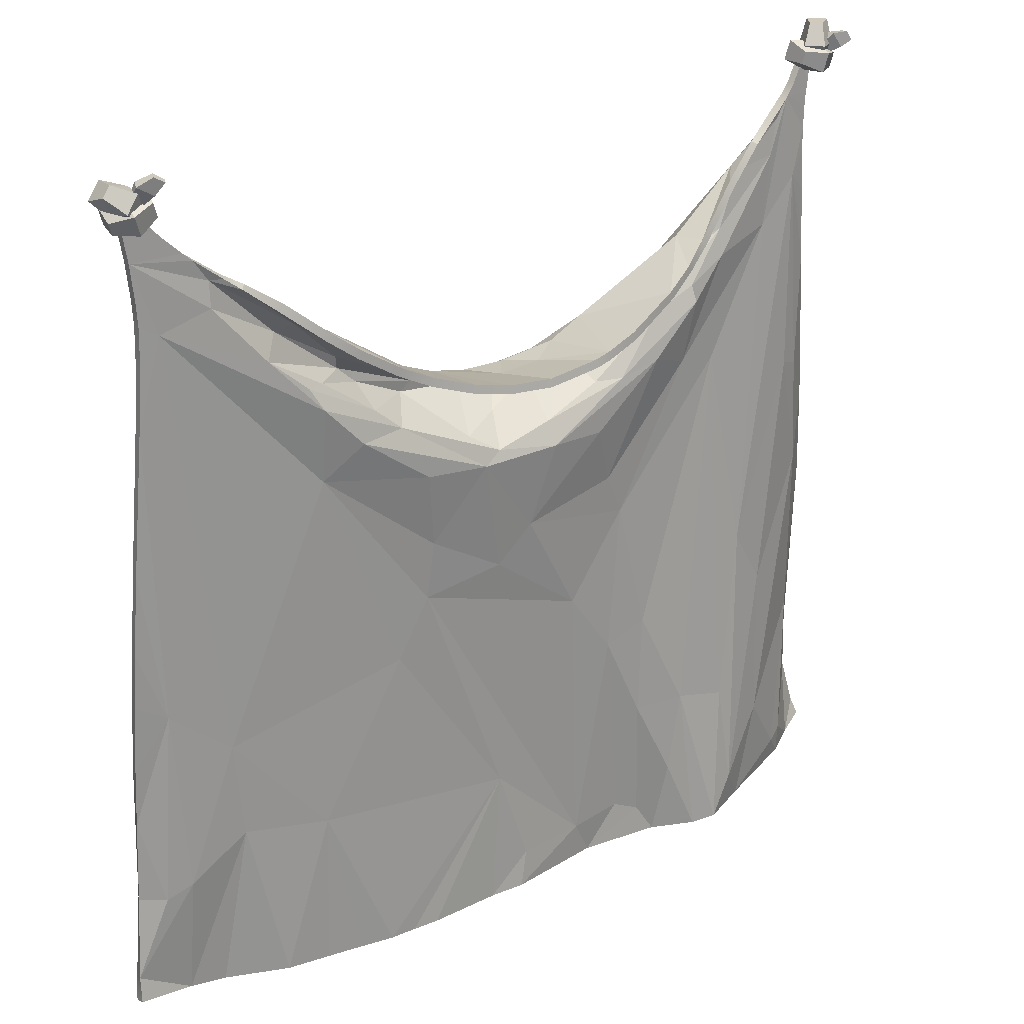
<metadata>
{"format":"obj","ext":"obj","renderer":"f3d","projection":"perspective","resolution":1024,"background":"white","views":[{"elev":24.8,"azim":-37.4,"up":"+Y"}]}
</metadata>
<code>
v -143.6 1.474 -9.293
v -140.9 -30.47 -4.511
v -140.5 -38.14 -4.269
v -141.2 -52.36 -3.859
v -148.2 -117.5 -2.474
v -150.7 -143.8 -2.367
v -153.2 -184.4 -2.677
v -154.1 -203.8 -2.85
v -155.6 -231.5 -2.381
v -141.7 -167.9 0.01179
v -134.4 -8.576 -4.853
v -147.4 -232.8 1.764
v -124.4 -18.39 -4.177
v -134.1 -41.94 -3.876
v -121.4 -21.12 -3.912
v -126.8 -272.8 0.3913
v -112 -28.46 -2.564
v -116.7 -36.89 -2.542
v -106.2 -32.84 -1.21
v -116.5 -219 1.154
v -96.02 -41.08 2.033
v -62.19 -281 5.509
v -60.26 -67.13 14.32
v -52.64 -281.5 5.365
v -54.28 -174.3 2.29
v -49.28 -72.39 16.95
v -34.41 -77.57 19.54
v -44.02 -108.6 6.452
v -18.03 -281.6 5.266
v -21.69 -80.33 20.91
v -8.448 -86.32 -1.476
v -1.107 -138 5.01
v 7.886 -85.43 -1.866
v 11.48 -91.94 -14.28
v 14.7 -79.95 20.65
v 19.6 -82.96 -9.015
v 28.79 -281.3 1.837
v 35.81 -197.4 3.252
v 21.07 -78.59 19.99
v 38.44 -94.1 5.226
v 19.39 -174.7 2.855
v 33.29 -74.9 18.2
v 41.21 -145.9 2.028
v 50.48 -270.7 4.075
v 56.84 -280.9 5.83
v 57.49 -75.83 0.04071
v 54.09 -91.05 5.062
v 69.52 -53.38 -2.238
v 62.97 -59.66 11
v 73.42 -74.88 2.713
v 72.5 -52.69 7.818
v 69.89 -96.9 0.2365
v 80.08 -279.9 14.84
v 86.72 -52 -1.348
v 86.35 -61.1 0.7638
v 108.5 -55.11 -2.823
v 84.59 -98.85 -0.8869
v 95.98 -33.06 -3.334
v 97.46 -278.9 7.951
v 111.3 -30.45 -3.295
v 127 -275.1 -1.439
v 119.1 -11.33 -4.522
v 132.1 -213.2 -6.201
v 127 -264.7 -0.8879
v 116.1 -14.47 -4.226
v 131.1 -150.4 -4.472
v 122.3 -6.895 -4.844
v 128.7 -11.17 -5.096
v 122.8 -39.97 -3.701
v 120.8 -109.8 -1.169
v 137.7 -273.2 -7.482
v 129.3 5.451 -6.036
v 137.2 -127.8 -9.042
v 140.1 -160.1 -11.27
v 136.6 -222.1 -10.6
v 132.6 4.459 -9.188
v 141.4 -186.2 -13.88
v 141.7 -206.4 -16.16
v -144.3 -1.662 -5.953
v -144 -4.79 -5.385
v -143.2 -71.83 -3.329
v -152 -161.8 -2.43
v -158.8 -259.2 0.503
v -159.5 -267.3 2.354
v -142 -18.25 -4.913
v -138.1 -229.7 2.687
v -140 -270.6 0.3065
v -81.15 -102.3 0.6632
v -116.2 -28.52 -3.89
v -99.26 -57.35 0.4003
v -82.23 -52.5 7.173
v -104.2 -276.4 4.429
v -79.53 -69.41 -0.4784
v -85.86 -68.97 1.98
v -85.56 -225.5 2.789
v -87.89 -278.7 4.079
v -93.16 -50.51 -5.815
v -81.34 -76.91 3.392
v -87.78 -48.25 -2.658
v -74.98 -280.1 4.43
v -72.86 -59.42 10.49
v -67.85 -69.93 -9.977
v -60.53 -76.4 -10.44
v -119.4 -186.2 0.3943
v -60.27 -83.09 -0.000216
v -67.96 -91.2 4.901
v -68.78 -65.54 -9.105
v -44.07 -77.24 -8.371
v -40.59 -134.6 3.702
v -42.88 -154.3 2.786
v -13.23 -235 3.664
v -36.36 -83.21 -14.55
v -40.68 -85.89 -14.06
v -51.76 -90.47 2.687
v -29.98 -83.63 -12
v -43.15 -281.7 5.785
v -13.9 -150.1 4.055
v -15.04 -89.77 -17.63
v -24.4 -100.8 1.811
v -14.84 -106.7 5.991
v -2.627 -268.9 5.106
v -5.492 -281.4 6.289
v -14.71 -87.35 -13.64
v -1.767 -93.09 -15.72
v -8.469 -97.95 -6.489
v -21.39 -110.5 7.463
v -5.125 -81.7 21.54
v 1.154 -87.6 -13.54
v 7.581 -102.7 3.43
v 8.004 -110.5 7.497
v 27.55 -111.1 6.603
v 22.36 -268.8 2.898
v 17.12 -86.38 -15.89
v 27.2 -87.48 -12.6
v 34.59 -131.5 2.949
v 48.98 -227.2 4.944
v 29 -94.14 2.198
v 41.09 -266.5 2.427
v 52.82 -65.92 13.94
v 51.34 -191.9 3.825
v 33.57 -77.64 -10.81
v 45.16 -73.38 -11.4
v 63.58 -62.11 -8.518
v 52.42 -74.32 -8.753
v 61.77 -255.2 8.359
v 67.24 -226.9 7.908
v 70.93 -280.4 13.07
v 71.77 -68.7 1.936
v 85.51 -230.8 9.33
v 89.23 -267 12.37
v 95.42 -170.7 4.784
v 90.89 -36.65 1.249
v 107.4 -190.9 3.855
v 109.4 -277.6 4.11
v 106.5 -245.5 6.374
v 121.4 -267.7 1.514
v 114.1 -18.52 -4.253
v 103.9 -25.17 -2.375
v 110 -20.07 -3.481
v 127.8 -111.9 -3.277
v 126 -0.1017 -5.257
v 142 -225.8 -17.83
v 135.6 -245.7 -8.774
v 143.1 -244.2 -18.09
v 130.4 -2.496 -5.862
v 131.5 1.128 -7.312
v 129.5 -6.706 -5.26
v 128.2 -15.55 -4.957
v 127.8 -23.9 -4.79
v 127.9 -31.67 -4.726
v 128.8 -46.01 -4.852
v 130 -59.2 -5.278
v 131.3 -71.61 -5.841
v 147.1 -265 -14.84
v 148.7 -270.8 -12.74
v -139.1 -2.102 -5.702
v -131.1 -12.08 -4.631
v 131.2 6.165 -7.452
v -143.6 -0.6111 -11.27
v -144.3 -2.957 -8.355
v -139.2 -3.325 -8.115
v -143.9 -5.083 -8.234
v -134.3 -8.784 -7.713
v -140.8 -30.55 -7.381
v -133.9 -42.01 -6.742
v -141.9 -18.33 -7.783
v -140.4 -38.23 -7.139
v -141.1 -52.45 -6.729
v -143 -71.92 -6.189
v -150 -143.8 -5.176
v -141.3 -168 -2.844
v -147.7 -117.5 -5.306
v -151.3 -161.8 -5.23
v -152.6 -184.4 -5.475
v -153.1 -203.9 -5.533
v -154.3 -231.8 -4.946
v -146.7 -232.9 -1.012
v -158.4 -259.7 -2.169
v -131 -12.15 -7.501
v -124.3 -18.51 -7.047
v -116.9 -37.24 -5.39
v -119.4 -186.3 -2.478
v -138.1 -229.7 -0.187
v -140.2 -270.9 -2.521
v -159.9 -267.9 -0.4273
v -120.9 -20.9 -6.691
v -115.9 -28.38 -6.741
v -116.4 -219.1 -1.719
v -111.1 -28.04 -5.275
v -126.6 -272.9 -2.461
v -104.9 -31.6 -2.654
v -86.34 -46.14 -3.982
v -93.37 -50.42 -8.68
v -99.7 -58.11 -2.336
v -94.17 -38.88 1.906
v -104 -276.5 1.578
v -85.49 -225.5 -0.08249
v -80.45 -50.24 7.146
v -81.4 -77.39 0.559
v -80.8 -102.2 -2.185
v -87.89 -278.7 1.207
v -80.73 -71.19 -2.391
v -68.53 -70.03 -12.77
v -86.49 -70.05 -0.6049
v -71.35 -57.02 10.81
v -68.24 -64.15 -11.56
v -61.66 -77.84 -12.65
v -67.8 -91.31 2.034
v -61.4 -84.9 -1.924
v -54.19 -174.4 -0.5825
v -74.82 -280.1 1.562
v -43 -74.8 -9.464
v -62.1 -281.1 2.641
v -58.95 -64.61 14.5
v -52.53 -92.14 0.4797
v -42.76 -154.2 -0.08533
v -48.14 -69.78 16.65
v -43.75 -108.4 3.596
v -36.21 -81.82 -17.06
v -41.5 -87.23 -16.47
v -21.38 -110.8 4.601
v -40.35 -134.4 0.8463
v -13.29 -235.1 0.7927
v -52.6 -281.7 2.497
v -43.12 -281.9 2.917
v -29.3 -80.94 -12.74
v -15.19 -89.82 -20.5
v -33.59 -74.85 19.13
v -25.16 -103.2 0.3693
v -13.83 -149.9 1.192
v -17.94 -281.8 2.408
v -21.23 -77.55 20.39
v -14.99 -108.3 3.62
v -2.732 -269.1 2.24
v -8.279 -83.49 -1.933
v -14.36 -84.69 -14.64
v -1.545 -94.82 -18
v -5.559 -281.6 3.441
v -8.572 -100.4 -8.024
v 8.044 -110.9 4.657
v -1.172 -137.8 2.146
v -5.135 -78.9 20.95
v 0.9009 -84.77 -14
v 19.37 -174.7 -0.01837
v 22.18 -268.8 0.02974
v 7.403 -82.62 -2.251
v 7.958 -104.6 1.363
v 27.31 -110.9 3.746
v 14.24 -77.17 20.12
v 17.18 -85.53 -18.63
v 11.97 -93.86 -16.37
v 18.73 -80.29 -9.625
v 28.21 -89.23 -14.64
v 28.81 -281.4 -1.005
v 20.32 -75.85 19.62
v 29.91 -96.28 0.5017
v 38.84 -95.12 2.568
v 35.92 -197.4 0.3802
v 32.48 -75.1 -11.57
v 53.79 -91.05 2.204
v 34.3 -131.2 0.09752
v 41.35 -266.5 -0.4349
v 32.24 -72.25 17.94
v 45.2 -72.74 -14.2
v 41.08 -145.9 -0.8429
v 49.47 -227.2 2.114
v 51.51 -63.4 14.05
v 53.67 -75.91 -10.79
v 51.52 -192.1 0.961
v 51.12 -270.7 1.273
v 57.7 -281 3.135
v 63.73 -61.54 -11.33
v 58.58 -77.52 -2.012
v 69.44 -96.69 -2.593
v 62.65 -255.2 5.623
v 67.87 -51.09 -2.752
v 67.57 -227.1 5.061
v 61.47 -57.25 11.4
v 73.12 -75.02 -0.141
v 84.55 -98.95 -3.759
v 71.86 -280.5 10.39
v 87.43 -52.8 -4.016
v 72.32 -69.66 -0.7145
v 70.71 -50.51 7.669
v 85.62 -231.1 6.469
v 79.83 -279.9 12.11
v 86.13 -61.29 -2.096
v 108.3 -55.18 -5.69
v 94.77 -31.85 -5.644
v 95.24 -170.9 1.921
v 88.46 -267 9.597
v 96.47 -278.5 5.275
v 88.93 -34.63 0.6581
v 106.7 -191 1.06
v 105.5 -245.5 3.663
v 108.4 -277.2 1.413
v 120.4 -267.5 -1.18
v 111.1 -30.58 -6.159
v 122.5 -40.04 -6.557
v 120.1 -109.9 -3.965
v 125.8 -274.8 -4.033
v 102.7 -24.13 -4.069
v 113.8 -18.49 -7.119
v 130.5 -213.1 -8.569
v 109.4 -19.87 -6.279
v 118.7 -11.21 -7.351
v 129.7 -150.4 -7.011
v 125.6 -264.7 -3.422
v 115.5 -14.13 -7.009
v 133.5 -245.8 -10.78
v 136.5 -273.7 -9.959
v 128.5 -11.24 -7.964
v 122.2 -6.98 -7.712
v 126.6 -112 -5.899
v 134.5 -222.1 -12.48
v 128.9 -6.838 -8.057
v 125.8 -0.2375 -8.114
v 128.3 5.217 -8.643
v 135.6 -127.8 -11.41
v 138.2 -160 -13.41
v 139.7 -225.8 -19.6
v 141.3 -244.5 -20.22
v 128.9 -2.663 -8.185
v 129.3 5.951 -9.464
v 129.2 0.981 -9.1
v 130.2 4.311 -10.84
v 128 -15.61 -7.825
v 127.5 -23.94 -7.638
v 127.4 -31.69 -7.549
v 128.3 -45.99 -7.677
v 129.6 -59.14 -8.116
v 130.3 -71.58 -8.482
v 139.2 -186.1 -15.7
v 139.4 -206.3 -17.87
v 146 -265.9 -17.3
v 147.8 -271.9 -15.21
v -139.3 -7.704 -8.697
v -143.2 -2.032 -14.14
v -150.6 1.033 -10.68
v -150 3.684 -2.716
v -145.3 -0.9227 2.541
v -139 -5.456 -0.6566
v -135 -2.278 -9.664
v -142.2 -0.8221 -14.36
v -146.2 6.458 -11.65
v -147.3 7.024 -3.311
v -140.9 4.503 1.573
v -135.7 -1.309 -1.396
v -146.3 -4.072 -5.338
v -139.4 4.435 -6.856
v -132.6 -2.916 -7.898
v -139.6 -1.503 -13.01
v -146 -7.148 -11.14
v -147.7 -7.897 -2.93
v -141.2 -8.032 2.431
v -134.2 -4.149 0.2146
v -135 3.593 -6.647
v -140.1 -0.05205 -12.73
v -148.3 -0.6388 -9.885
v -149.2 -3.889 -2.16
v -143.6 -1.523 3.681
v -136 0.8259 1.17
v -139.3 -7.881 -5.889
v -143 2.326 -3.929
v -142.5 1.919 -0.9865
v -139.1 -0.1371 0.06749
v -141 2.142 -4.132
v -137.9 0.03353 -2.337
v -141.7 6.541 2.11
v -136.6 3.494 3.671
v -134.9 3.747 0.1092
v -139.5 6.872 -2.551
v -137 9.257 4.142
v -133.7 7.336 5.127
v -132.7 7.495 2.88
v -135.5 9.466 1.203
v 129.9 6.72 -0.17
v 132.1 3.23 0.2559
v 130.5 6.228 -3.591
v 132.6 2.854 -2.359
v 133.6 10.34 2.087
v 136.9 5.167 2.718
v 137.5 4.61 -1.156
v 134.4 9.609 -2.982
v 139.4 10.36 2.577
v 141.5 7.097 2.975
v 141.9 6.746 0.5315
v 139.9 9.899 -0.62
v 132 -0.8491 -9.804
v 137 6.215 -10.95
v 132.3 13.54 -10.19
v 127.3 13.83 -3.402
v 123.2 6.771 -1.266
v 126.6 -0.563 -3.393
v 136.9 -0.8224 -4.782
v 138.1 6.221 -9.834
v 137.2 13.57 -5.164
v 130.3 13.85 -0.3099
v 128.2 6.797 3.756
v 130.4 -0.5426 0.4455
v 127.8 6.48 -8.512
v 135.5 6.522 -0.637
v 134.5 -1.743 -8.675
v 128 2.953 -12.09
v 120.4 1.113 -8.078
v 120.8 1.184 0.3364
v 127.6 -2.173 3.954
v 134.8 -2.179 -0.336
v 135.9 5.073 -7.665
v 128.3 4.472 -11.87
v 121.8 7.93 -7.068
v 121.6 5.381 0.9584
v 129 4.644 4.964
v 135.9 3.031 0.4361
v 127.1 -2.871 -4.553
v 129.3 7.818 -2.969
f 179 181 180
f 180 181 182
f 181 183 182
f 184 186 185
f 184 185 187
f 187 185 188
f 188 185 189
f 190 192 191
f 190 191 193
f 193 191 194
f 194 191 195
f 195 197 196
f 196 197 198
f 192 189 191
f 195 191 197
f 183 199 182
f 199 200 186 182
f 186 201 185
f 185 202 189
f 189 202 191
f 191 203 197
f 197 203 198
f 198 203 204
f 198 204 205
f 200 206 186
f 186 207 201
f 186 206 207
f 191 202 203
f 203 208 204
f 206 209 207
f 203 202 208
f 208 210 204
f 209 211 207
f 211 212 207
f 207 213 201
f 201 214 185
f 211 215 212
f 201 213 214
f 208 216 210
f 208 202 217
f 215 218 212
f 207 212 213
f 214 219 185
f 185 219 220
f 208 217 216
f 216 217 221
f 214 223 222
f 213 223 214
f 214 222 224
f 214 224 219
f 218 225 212
f 213 212 226
f 213 226 223
f 223 227 222
f 219 228 220
f 185 220 202
f 222 227 229
f 222 229 224
f 202 230 217
f 221 217 231
f 212 232 226
f 202 220 230
f 231 217 233
f 225 234 212
f 234 232 212
f 224 229 235 219
f 219 235 228
f 220 236 230
f 234 237 232
f 220 228 238
f 226 232 239 223
f 223 239 227
f 227 240 229
f 228 235 241
f 228 241 238
f 220 238 242
f 220 242 236
f 233 217 243
f 233 243 244
f 244 243 245
f 227 239 240
f 229 240 235
f 237 246 232
f 232 246 239
f 239 247 240
f 230 243 217
f 248 246 237
f 240 249 235
f 242 250 236
f 230 236 243
f 245 243 251
f 248 252 246
f 240 247 249
f 235 249 253
f 235 253 241
f 238 241 242
f 243 254 251
f 252 255 246
f 246 255 256
f 246 256 239
f 239 256 247
f 247 257 249
f 242 241 250
f 254 258 251
f 257 259 249
f 249 259 253
f 260 261 241
f 252 262 255
f 255 263 256
f 253 260 241
f 241 261 250
f 250 264 236
f 236 265 243
f 236 264 265
f 255 262 266
f 255 266 263
f 263 247 256
f 259 267 253
f 267 260 253
f 260 268 261
f 261 264 250
f 254 243 265
f 262 269 266
f 263 270 247
f 247 271 257
f 247 270 271
f 257 271 259
f 259 271 267
f 254 265 258
f 266 272 263
f 263 272 270
f 271 273 267
f 265 274 258
f 269 275 266
f 266 275 272
f 270 273 271
f 273 276 267
f 267 276 277
f 267 277 260
f 264 278 265
f 275 279 272
f 272 279 270
f 260 280 268
f 268 281 261
f 265 278 282
f 265 282 274
f 275 283 279
f 270 284 273
f 261 285 264
f 264 285 278
f 278 286 282
f 279 284 270
f 260 277 280
f 280 281 268
f 281 285 261
f 283 287 279
f 284 288 273
f 273 288 276
f 285 289 278
f 278 289 286
f 282 286 290
f 282 290 274
f 290 291 274
f 284 292 288
f 288 293 276
f 280 294 281
f 286 295 290
f 279 296 284
f 293 277 276
f 286 289 297
f 297 295 286
f 290 295 291
f 279 287 296
f 287 298 296
f 296 292 284
f 277 299 280
f 294 285 281
f 285 300 289
f 295 297 301
f 295 301 291
f 288 302 293
f 293 302 303
f 293 303 299 277
f 299 294 280
f 300 297 289
f 298 304 296
f 300 305 297
f 301 297 306
f 302 307 303
f 303 307 299
f 294 308 300 285
f 297 305 306
f 296 309 292
f 299 307 294
f 300 310 305
f 305 311 306
f 311 312 306
f 304 309 296
f 300 308 310
f 305 310 311
f 304 313 309
f 292 302 288
f 307 308 294
f 310 314 311
f 311 314 315
f 309 302 292
f 311 315 312
f 312 317 316
f 309 318 302
f 302 318 307
f 319 320 310
f 310 320 314
f 315 317 312
f 317 321 316
f 313 322 309
f 322 323 309
f 309 323 318
f 318 308 307
f 308 319 310
f 315 324 317
f 322 325 323
f 318 326 308
f 320 327 314
f 314 327 315
f 315 327 324
f 317 324 328
f 317 328 321
f 325 329 323
f 323 326 318
f 326 319 308
f 324 330 328
f 328 331 321
f 329 326 323
f 326 333 332
f 320 334 327
f 324 335 330
f 330 331 328
f 333 337 336
f 333 336 332
f 337 338 336
f 320 319 334
f 334 339 327
f 327 340 324
f 324 340 335
f 335 341 330
f 330 342 331
f 338 344 343
f 344 345 343
f 344 346 345
f 338 343 336
f 332 347 326
f 326 347 348
f 326 348 319
f 319 348 349
f 319 349 350
f 319 350 351
f 319 351 352
f 319 352 334
f 334 352 339
f 339 340 327
f 340 353 335
f 353 354 335
f 335 354 341
f 341 342 330
f 331 342 355
f 331 355 356
f 1 79 176
f 79 80 176
f 176 80 11
f 2 14 85
f 2 3 14
f 3 4 14
f 4 81 14
f 6 10 5
f 6 82 10
f 82 7 10
f 7 8 10
f 8 9 12
f 9 83 12
f 5 10 81
f 8 12 10
f 11 80 177
f 177 80 85 13
f 85 14 18
f 14 81 104
f 81 10 104
f 10 12 86
f 12 83 86
f 83 87 86
f 83 84 87
f 13 85 15
f 85 18 89
f 85 89 15
f 10 86 104
f 86 87 20
f 15 89 17
f 86 20 104
f 20 87 16
f 17 89 19
f 19 89 99
f 89 18 97
f 18 14 90
f 19 99 21
f 18 90 97
f 20 16 92
f 20 95 104
f 21 99 91
f 89 97 99
f 90 14 98
f 14 88 98
f 20 92 95
f 92 96 95
f 90 93 102
f 97 90 102
f 90 94 93
f 90 98 94
f 91 99 101
f 97 107 99
f 97 102 107
f 102 93 103
f 98 88 106
f 14 104 88
f 93 105 103
f 93 94 105
f 104 95 25
f 96 100 95
f 99 107 108
f 104 25 88
f 100 22 95
f 101 99 23
f 23 99 108
f 94 98 114 105
f 98 106 114
f 88 25 110
f 23 108 26
f 88 28 106
f 107 102 112 108
f 102 103 112
f 103 105 113
f 106 126 114
f 106 28 126
f 88 109 28
f 88 110 109
f 22 111 95
f 22 24 111
f 24 116 111
f 103 113 112
f 105 114 113
f 26 108 115
f 108 112 115
f 112 113 118
f 25 95 111
f 27 26 115
f 113 114 119
f 109 110 117
f 25 111 110
f 116 29 111
f 27 115 30
f 113 119 118
f 114 120 119
f 114 126 120
f 28 109 126
f 111 29 121
f 30 115 31
f 115 123 31
f 115 112 123
f 112 118 123
f 118 119 124
f 109 117 126
f 121 29 122
f 124 119 125
f 119 120 125
f 130 126 32
f 30 31 127
f 31 123 128
f 120 126 130
f 126 117 32
f 117 110 41
f 110 111 132
f 110 132 41
f 31 33 127
f 31 128 33
f 128 123 118
f 125 120 129
f 129 120 130
f 130 32 131
f 32 117 41
f 121 132 111
f 127 33 35
f 128 118 133
f 118 124 34
f 118 34 133
f 124 125 34
f 125 129 34
f 121 122 132
f 33 128 36
f 128 133 36
f 34 129 134
f 132 122 37
f 35 33 39
f 33 36 39
f 133 34 134
f 134 129 137
f 129 40 137
f 129 130 40
f 41 132 38
f 39 36 141
f 36 133 141
f 130 131 47
f 131 32 135
f 132 138 38
f 132 37 138
f 39 141 42
f 133 134 142
f 32 41 43
f 41 38 43
f 38 138 136
f 141 133 142
f 130 47 40
f 47 131 135
f 135 32 43
f 42 141 139
f 142 134 144
f 134 137 144
f 43 38 140
f 38 136 140
f 138 44 136
f 138 37 44
f 44 37 45
f 142 144 143
f 144 137 46
f 47 135 52
f 136 44 145
f 141 142 48
f 46 137 40
f 136 146 140
f 146 136 145
f 44 45 145
f 141 48 139
f 139 48 49
f 48 142 143
f 40 47 50
f 52 135 43
f 43 140 57
f 145 147 146
f 145 45 147
f 144 46 54
f 46 148 54
f 46 40 50 148
f 50 47 52
f 57 140 146
f 49 48 51
f 57 146 149
f 147 53 146
f 54 148 55
f 148 50 55
f 52 43 57 56
f 146 53 149
f 48 143 58
f 50 52 55
f 57 149 151
f 149 53 150
f 150 53 59
f 51 48 58
f 57 151 56
f 149 150 151
f 51 58 152
f 143 144 54
f 55 52 56
f 151 150 153
f 150 155 153
f 58 143 54
f 150 59 155
f 59 154 156
f 58 54 60
f 54 55 60
f 69 151 70
f 151 153 70
f 155 59 156
f 156 154 61
f 152 58 158
f 158 58 157
f 58 60 157
f 60 55 56
f 56 151 69
f 155 156 63
f 158 157 159
f 60 56 62
f 70 153 66
f 153 155 66
f 155 63 66
f 156 64 63
f 156 61 64
f 159 157 65
f 157 60 62
f 62 56 69
f 63 64 163
f 64 61 71
f 65 157 62
f 62 68 67
f 70 66 160
f 63 163 75
f 163 64 71
f 67 167 161
f 67 68 167
f 161 167 72
f 70 160 69
f 160 66 73
f 66 63 74
f 63 75 74
f 75 163 162
f 163 71 164
f 72 165 178
f 178 165 166
f 178 166 76
f 72 167 165
f 68 62 168
f 62 169 168
f 62 69 169
f 69 170 169
f 69 171 170
f 69 172 171
f 69 173 172
f 69 160 173
f 160 73 173
f 73 66 74
f 74 75 77
f 77 75 78
f 75 162 78
f 162 163 164
f 71 174 164
f 71 175 174
f 1 179 180 79
f 176 181 179 1
f 79 180 182 80
f 11 183 181 176
f 85 186 184 2
f 2 184 187 3
f 3 187 188 4
f 4 188 189 81
f 5 192 190 6
f 6 190 193 82
f 82 193 194 7
f 7 194 195 8
f 8 195 196 9
f 9 196 198 83
f 81 189 192 5
f 177 199 183 11
f 80 182 186 85
f 13 200 199 177
f 83 198 205 84
f 84 205 204 87
f 15 206 200 13
f 17 209 206 15
f 87 204 210 16
f 19 211 209 17
f 21 215 211 19
f 16 210 216 92
f 91 218 215 21
f 92 216 221 96
f 101 225 218 91
f 96 221 231 100
f 100 231 233 22
f 23 234 225 101
f 26 237 234 23
f 22 233 244 24
f 24 244 245 116
f 27 248 237 26
f 116 245 251 29
f 30 252 248 27
f 29 251 258 122
f 127 262 252 30
f 35 269 262 127
f 122 258 274 37
f 39 275 269 35
f 42 283 275 39
f 139 287 283 42
f 37 274 291 45
f 49 298 287 139
f 45 291 301 147
f 51 304 298 49
f 147 301 306 53
f 53 306 312 59
f 152 313 304 51
f 59 312 316 154
f 154 316 321 61
f 158 322 313 152
f 159 325 322 158
f 65 329 325 159
f 61 321 331 71
f 62 326 329 65
f 67 333 326 62
f 161 337 333 67
f 68 332 336 167
f 72 338 337 161
f 178 344 338 72
f 165 343 345 166
f 166 345 346 76
f 76 346 344 178
f 167 336 343 165
f 168 347 332 68
f 169 348 347 168
f 170 349 348 169
f 171 350 349 170
f 172 351 350 171
f 173 352 351 172
f 73 339 352 173
f 74 340 339 73
f 77 353 340 74
f 78 354 353 77
f 162 341 354 78
f 164 342 341 162
f 174 355 342 164
f 71 331 356 175
f 175 356 355 174
f 357 358 364 363
f 358 359 365 364
f 359 360 366 365
f 360 361 367 366
f 361 362 368 367
f 362 357 363 368
f 358 357 369
f 359 358 369
f 360 359 369
f 361 360 369
f 362 361 369
f 357 362 369
f 363 364 370
f 364 365 370
f 365 366 370
f 366 367 370
f 367 368 370
f 368 363 370
f 371 372 378 377
f 372 373 379 378
f 373 374 380 379
f 374 375 381 380
f 375 376 382 381
f 376 371 377 382
f 372 371 383
f 373 372 383
f 374 373 383
f 375 374 383
f 376 375 383
f 371 376 383
f 377 378 384
f 378 379 384
f 379 380 384
f 380 381 384
f 381 382 384
f 382 377 384
f 393 394 395 396
f 385 386 390 389
f 386 388 391 390
f 388 387 392 391
f 387 385 389 392
f 389 390 394 393
f 390 391 395 394
f 391 392 396 395
f 392 389 393 396
f 405 406 407 408
f 397 398 402 401
f 398 400 403 402
f 400 399 404 403
f 399 397 401 404
f 401 402 406 405
f 402 403 407 406
f 403 404 408 407
f 404 401 405 408
f 409 410 416 415
f 410 411 417 416
f 411 412 418 417
f 412 413 419 418
f 413 414 420 419
f 414 409 415 420
f 410 409 421
f 411 410 421
f 412 411 421
f 413 412 421
f 414 413 421
f 409 414 421
f 415 416 422
f 416 417 422
f 417 418 422
f 418 419 422
f 419 420 422
f 420 415 422
f 423 424 430 429
f 424 425 431 430
f 425 426 432 431
f 426 427 433 432
f 427 428 434 433
f 428 423 429 434
f 424 423 435
f 425 424 435
f 426 425 435
f 427 426 435
f 428 427 435
f 423 428 435
f 429 430 436
f 430 431 436
f 431 432 436
f 432 433 436
f 433 434 436
f 434 429 436

</code>
